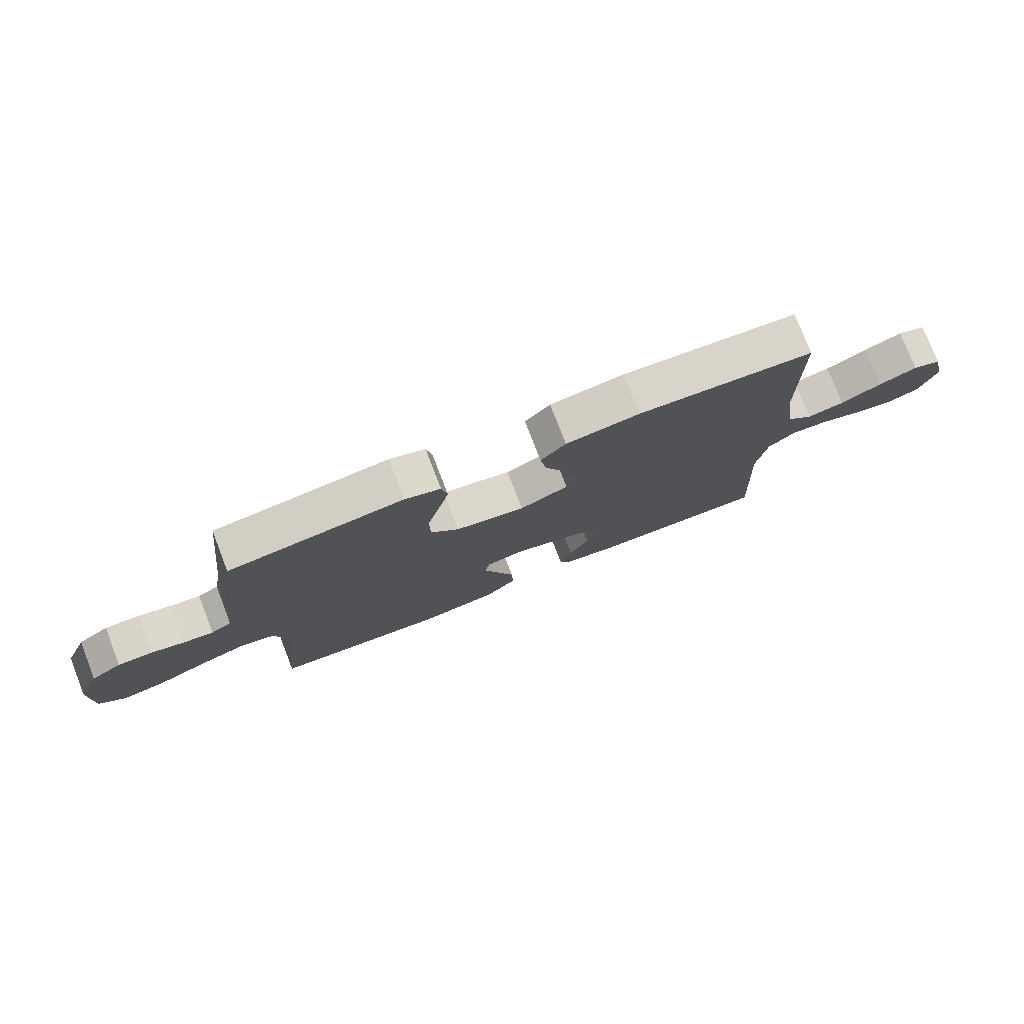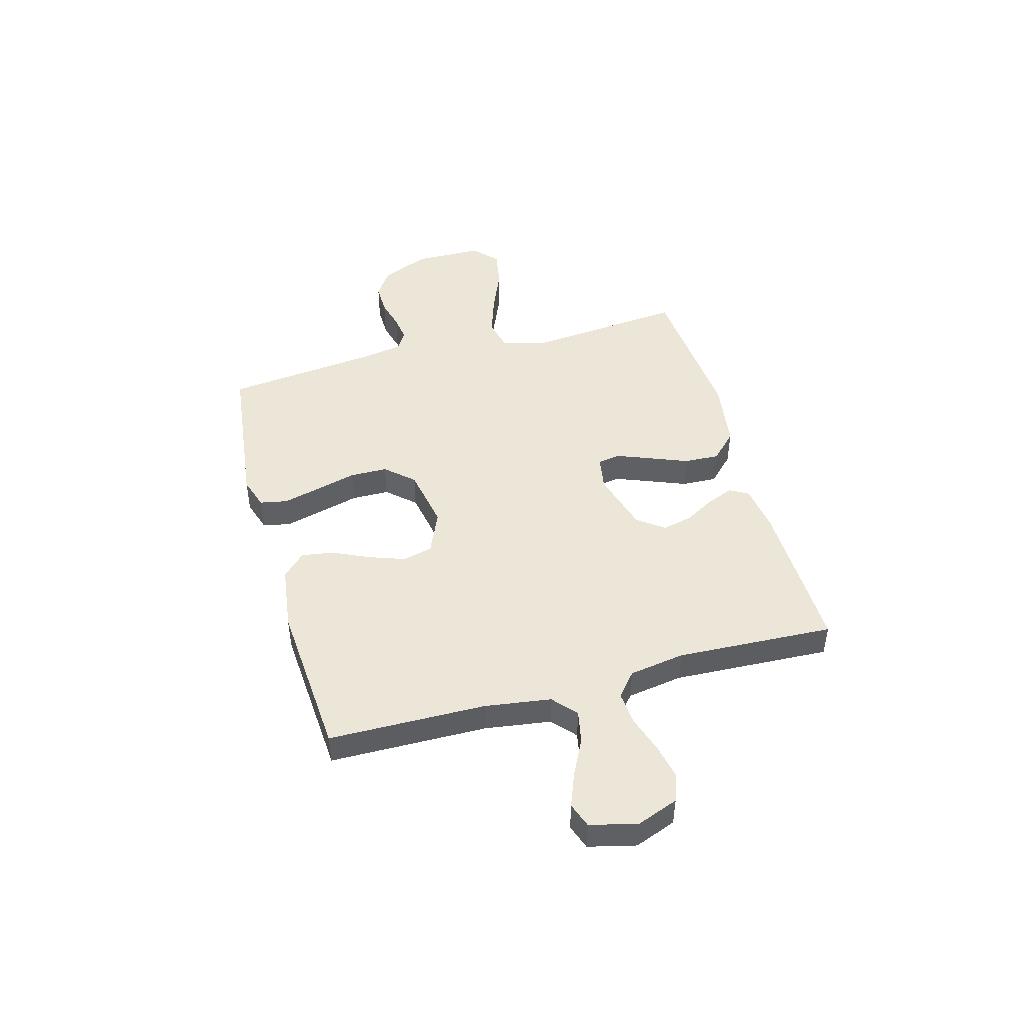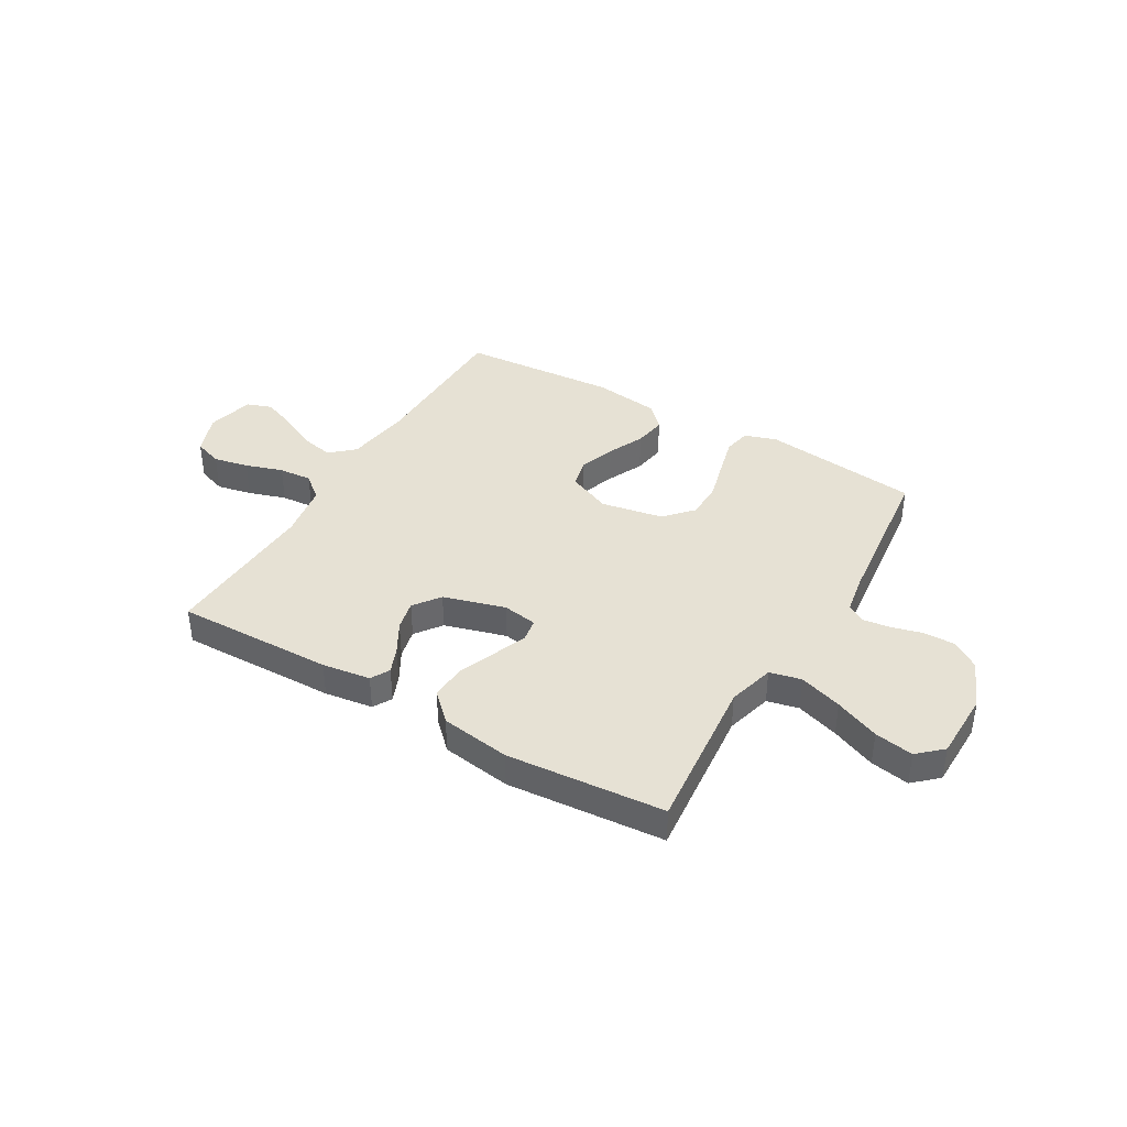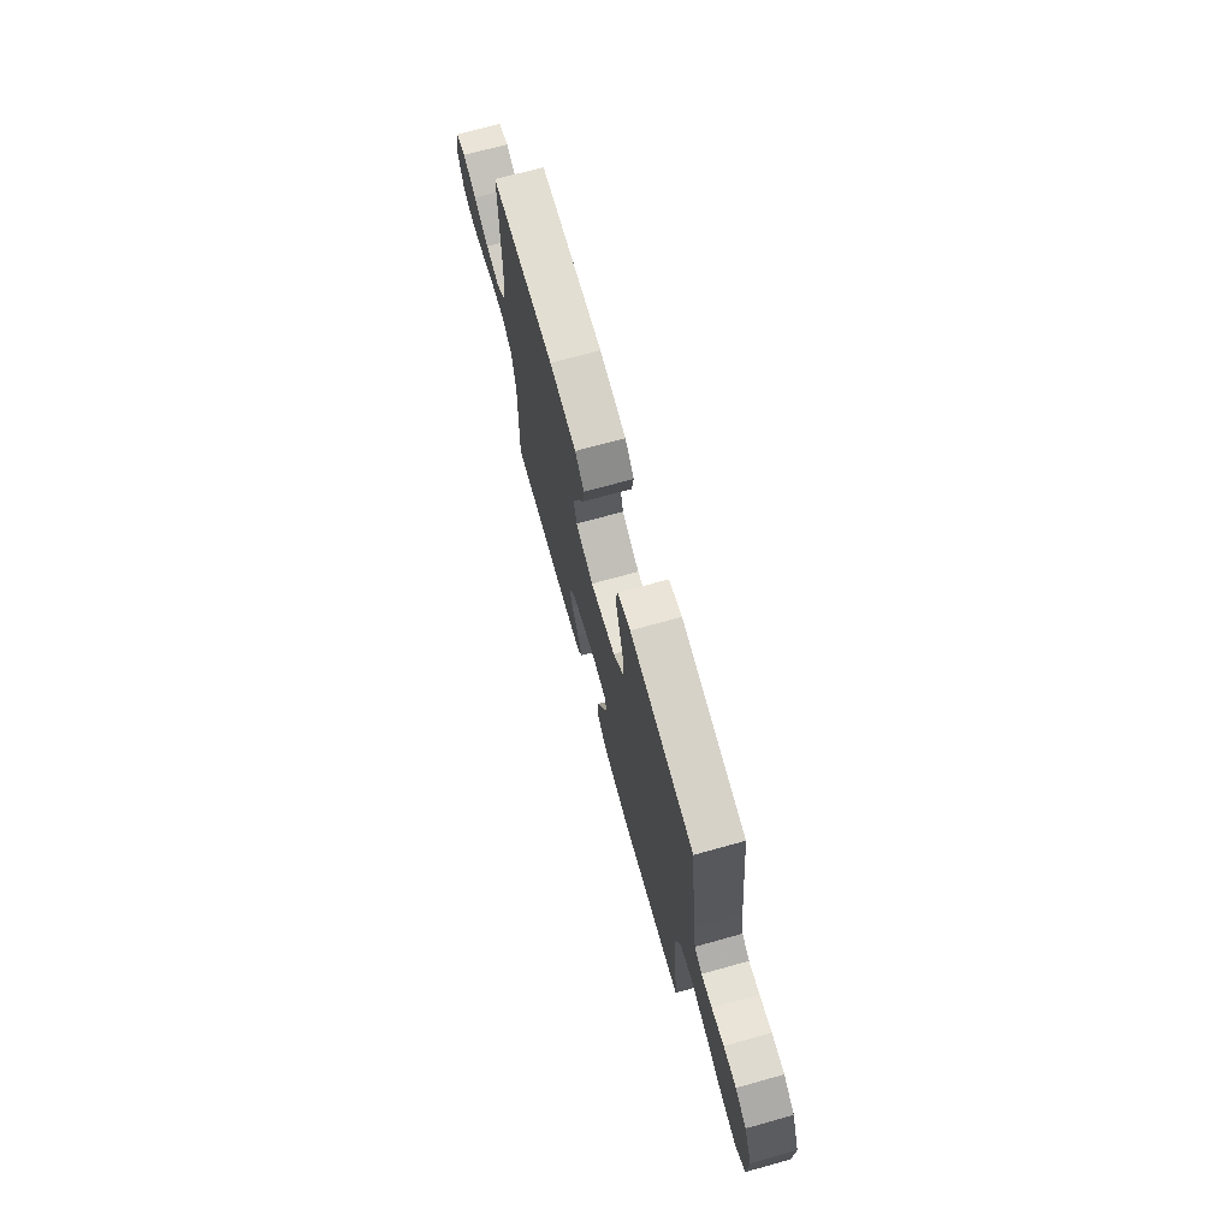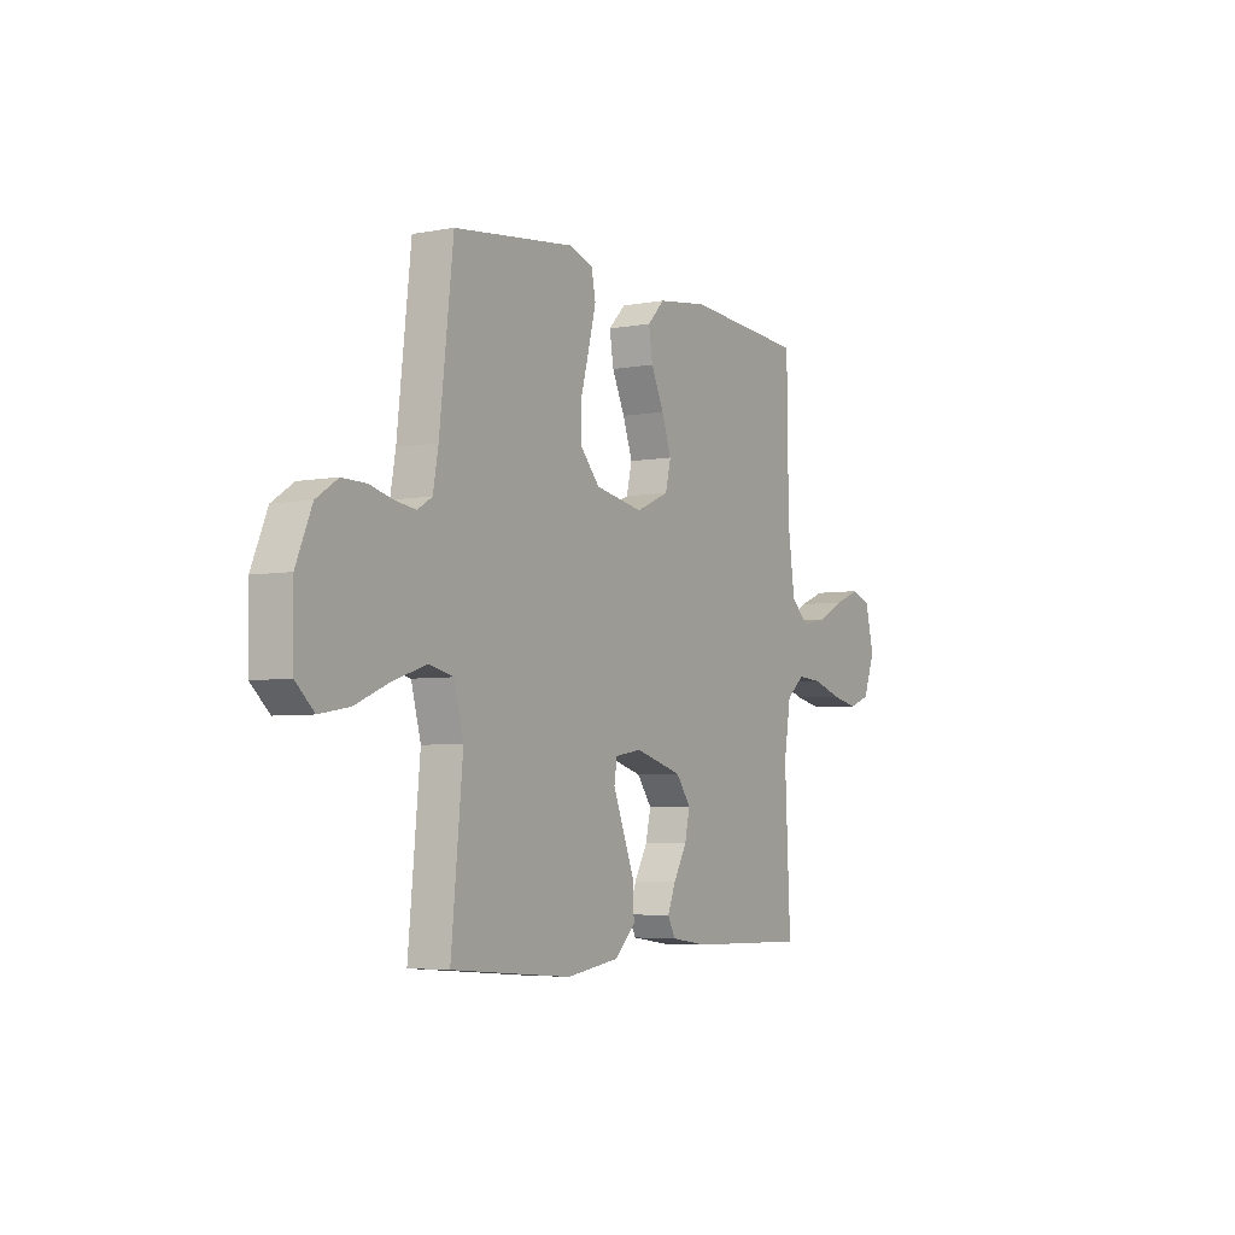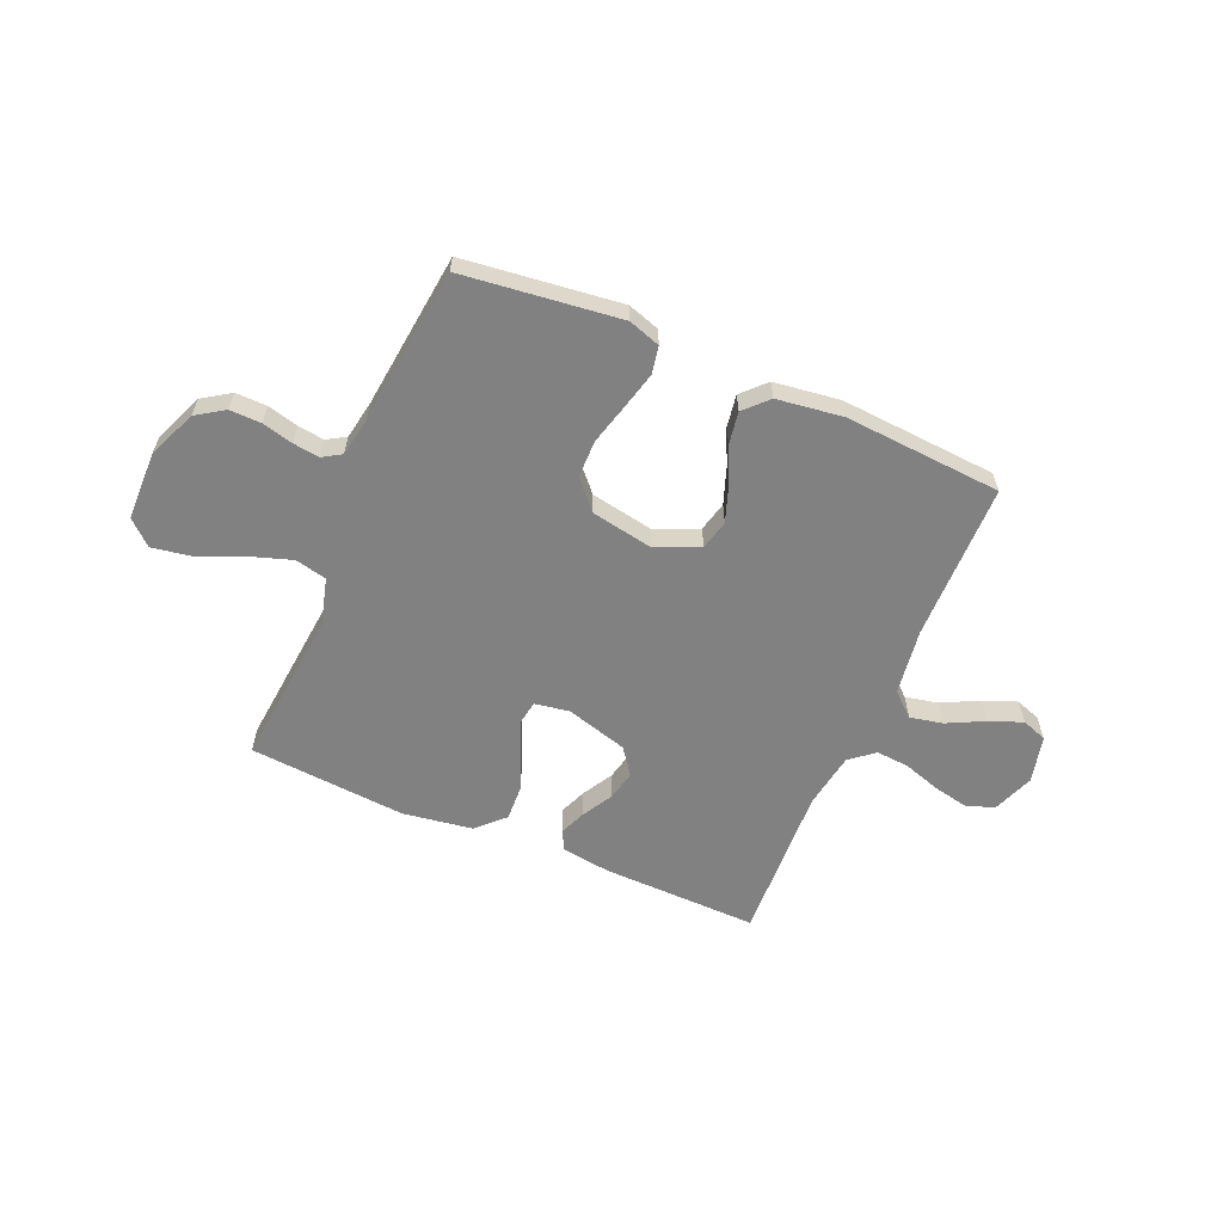
<metadata>
{"format":"obj","ext":"obj","renderer":"f3d","projection":"perspective","resolution":1024,"background":"white","views":[{"elev":76.9,"azim":-21.1,"up":"+Z"},{"elev":46.3,"azim":74.6,"up":"+Y"},{"elev":39.3,"azim":-149.7,"up":"+Y"},{"elev":71.5,"azim":-105.5,"up":"+Z"},{"elev":-4.8,"azim":-59.4,"up":"+Z"},{"elev":-60.4,"azim":-23.2,"up":"+Y"}]}
</metadata>
<code>
v 0.5 0.07 -0.5
v 0.2 0.07 -0.494
v 0.108 0.07 -0.481
v 0.088 0.07 -0.445
v 0.109 0.07 -0.394
v 0.142 0.07 -0.336
v 0.155 0.07 -0.279
v 0.118 0.07 -0.229
v 0 0.07 -0.195
v -0.066 0.07 -0.206
v -0.073 0.07 -0.25
v -0.048 0.07 -0.314
v -0.019 0.07 -0.387
v -0.016 0.07 -0.454
v -0.067 0.07 -0.504
v -0.2 0.07 -0.524
v -0.5 0.07 -0.5
v -0.471 0.07 -0.2
v -0.495 0.07 -0.111
v -0.555 0.07 -0.097
v -0.637 0.07 -0.124
v -0.722 0.07 -0.16
v -0.796 0.07 -0.173
v -0.842 0.07 -0.131
v -0.844 0.07 0
v -0.805 0.07 0.093
v -0.752 0.07 0.128
v -0.692 0.07 0.127
v -0.634 0.07 0.112
v -0.583 0.07 0.105
v -0.547 0.07 0.127
v -0.534 0.07 0.2
v -0.5 0.07 0.5
v -0.2 0.07 0.536
v -0.139 0.07 0.516
v -0.129 0.07 0.464
v -0.147 0.07 0.393
v -0.168 0.07 0.315
v -0.167 0.07 0.243
v -0.119 0.07 0.19
v 0 0.07 0.168
v 0.083 0.07 0.204
v 0.097 0.07 0.261
v 0.073 0.07 0.329
v 0.041 0.07 0.398
v 0.031 0.07 0.46
v 0.074 0.07 0.504
v 0.2 0.07 0.521
v 0.5 0.07 0.5
v 0.504 0.07 0.2
v 0.522 0.07 0.074
v 0.567 0.07 0.034
v 0.63 0.07 0.047
v 0.7 0.07 0.082
v 0.764 0.07 0.107
v 0.812 0.07 0.09
v 0.834 0.07 0
v 0.804 0.07 -0.079
v 0.75 0.07 -0.098
v 0.683 0.07 -0.084
v 0.612 0.07 -0.061
v 0.549 0.07 -0.056
v 0.503 0.07 -0.094
v 0.486 0.07 -0.2
v 0.5 0 -0.5
v 0.2 0 -0.494
v 0.108 0 -0.481
v 0.088 0 -0.445
v 0.109 0 -0.394
v 0.142 0 -0.336
v 0.155 0 -0.279
v 0.118 0 -0.229
v 0 0 -0.195
v -0.066 0 -0.206
v -0.073 0 -0.25
v -0.048 0 -0.314
v -0.019 0 -0.387
v -0.016 0 -0.454
v -0.067 0 -0.504
v -0.2 0 -0.524
v -0.5 0 -0.5
v -0.471 0 -0.2
v -0.495 0 -0.111
v -0.555 0 -0.097
v -0.637 0 -0.124
v -0.722 0 -0.16
v -0.796 0 -0.173
v -0.842 0 -0.131
v -0.844 0 0
v -0.805 0 0.093
v -0.752 0 0.128
v -0.692 0 0.127
v -0.634 0 0.112
v -0.583 0 0.105
v -0.547 0 0.127
v -0.534 0 0.2
v -0.5 0 0.5
v -0.2 0 0.536
v -0.139 0 0.516
v -0.129 0 0.464
v -0.147 0 0.393
v -0.168 0 0.315
v -0.167 0 0.243
v -0.119 0 0.19
v 0 0 0.168
v 0.083 0 0.204
v 0.097 0 0.261
v 0.073 0 0.329
v 0.041 0 0.398
v 0.031 0 0.46
v 0.074 0 0.504
v 0.2 0 0.521
v 0.5 0 0.5
v 0.504 0 0.2
v 0.522 0 0.074
v 0.567 0 0.034
v 0.63 0 0.047
v 0.7 0 0.082
v 0.764 0 0.107
v 0.812 0 0.09
v 0.834 0 0
v 0.804 0 -0.079
v 0.75 0 -0.098
v 0.683 0 -0.084
v 0.612 0 -0.061
v 0.549 0 -0.056
v 0.503 0 -0.094
v 0.486 0 -0.2
f 59 60 61
f 58 59 61
f 57 58 61
f 56 57 61
f 55 56 61
f 54 55 61
f 53 54 61
f 52 53 61 62
f 51 52 62 63
f 48 49 50
f 47 48 50
f 46 47 50
f 45 46 50
f 44 45 50
f 51 63 64
f 50 51 64
f 44 50 64
f 43 44 64
f 36 37 38
f 35 36 38
f 34 35 38
f 33 34 38
f 32 33 38
f 31 32 38 39
f 30 31 39 40
f 27 28 29
f 26 27 29
f 25 26 29
f 24 25 29
f 23 24 29
f 22 23 29
f 21 22 29
f 20 21 29 30
f 30 40 41
f 20 30 41
f 19 20 41
f 16 17 18
f 15 16 18
f 14 15 18
f 13 14 18
f 12 13 18
f 11 12 18 19
f 4 5 6
f 3 4 6
f 2 3 6
f 1 2 6
f 64 1 6
f 64 6 7
f 64 7 8
f 43 64 8
f 42 43 8
f 41 42 8 9
f 19 41 9 10
f 10 11 19
f 125 124 123
f 125 123 122
f 125 122 121
f 125 121 120
f 125 120 119
f 125 119 118
f 125 118 117
f 126 125 117 116
f 127 126 116 115
f 114 113 112
f 114 112 111
f 114 111 110
f 114 110 109
f 114 109 108
f 128 127 115
f 128 115 114
f 128 114 108
f 128 108 107
f 102 101 100
f 102 100 99
f 102 99 98
f 102 98 97
f 102 97 96
f 103 102 96 95
f 104 103 95 94
f 93 92 91
f 93 91 90
f 93 90 89
f 93 89 88
f 93 88 87
f 93 87 86
f 93 86 85
f 94 93 85 84
f 105 104 94
f 105 94 84
f 105 84 83
f 82 81 80
f 82 80 79
f 82 79 78
f 82 78 77
f 82 77 76
f 83 82 76 75
f 70 69 68
f 70 68 67
f 70 67 66
f 70 66 65
f 70 65 128
f 71 70 128
f 72 71 128
f 72 128 107
f 72 107 106
f 73 72 106 105
f 74 73 105 83
f 83 75 74
f 1 65 66 2
f 2 66 67 3
f 3 67 68 4
f 4 68 69 5
f 5 69 70 6
f 6 70 71 7
f 7 71 72 8
f 8 72 73 9
f 9 73 74 10
f 10 74 75 11
f 11 75 76 12
f 12 76 77 13
f 13 77 78 14
f 14 78 79 15
f 15 79 80 16
f 16 80 81 17
f 17 81 82 18
f 18 82 83 19
f 19 83 84 20
f 20 84 85 21
f 21 85 86 22
f 22 86 87 23
f 23 87 88 24
f 24 88 89 25
f 25 89 90 26
f 26 90 91 27
f 27 91 92 28
f 28 92 93 29
f 29 93 94 30
f 30 94 95 31
f 31 95 96 32
f 32 96 97 33
f 33 97 98 34
f 34 98 99 35
f 35 99 100 36
f 36 100 101 37
f 37 101 102 38
f 38 102 103 39
f 39 103 104 40
f 40 104 105 41
f 41 105 106 42
f 42 106 107 43
f 43 107 108 44
f 44 108 109 45
f 45 109 110 46
f 46 110 111 47
f 47 111 112 48
f 48 112 113 49
f 49 113 114 50
f 50 114 115 51
f 51 115 116 52
f 52 116 117 53
f 53 117 118 54
f 54 118 119 55
f 55 119 120 56
f 56 120 121 57
f 57 121 122 58
f 58 122 123 59
f 59 123 124 60
f 60 124 125 61
f 61 125 126 62
f 62 126 127 63
f 63 127 128 64
f 64 128 65 1

</code>
